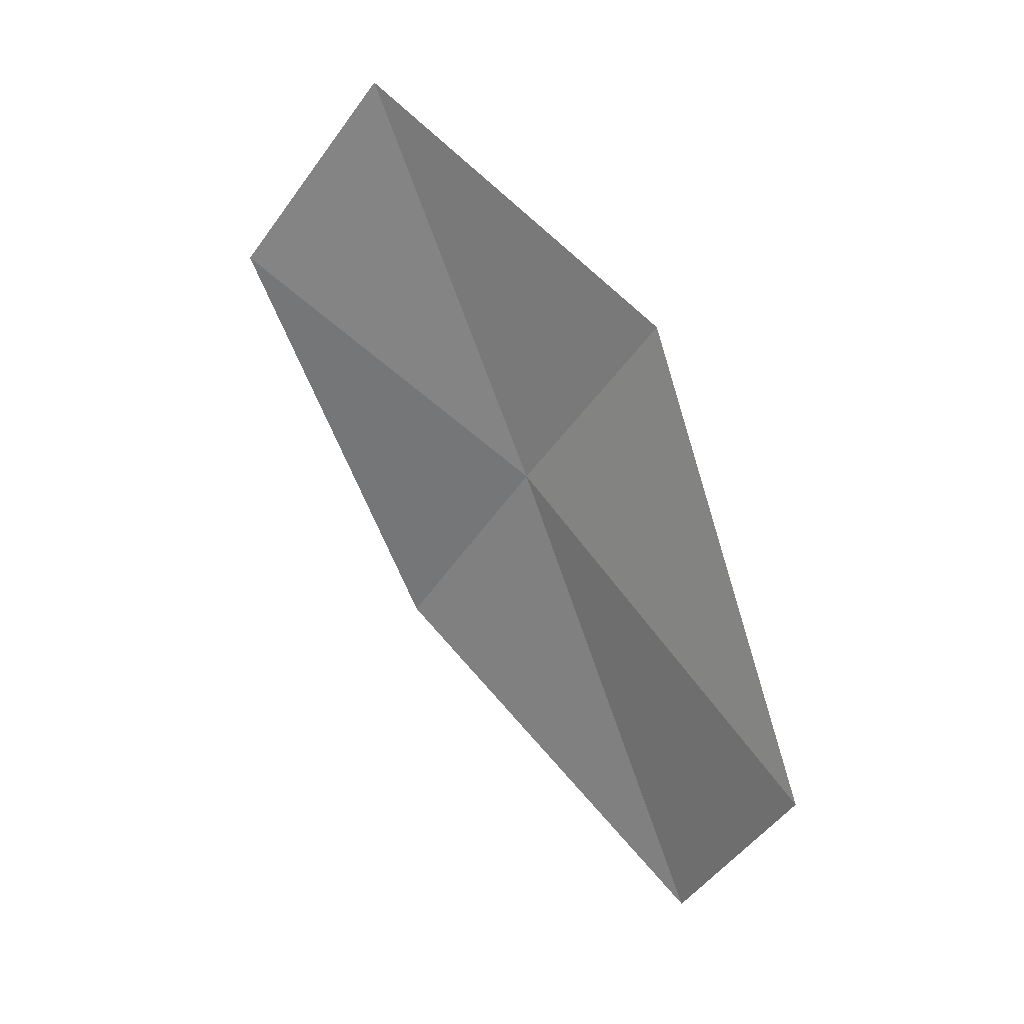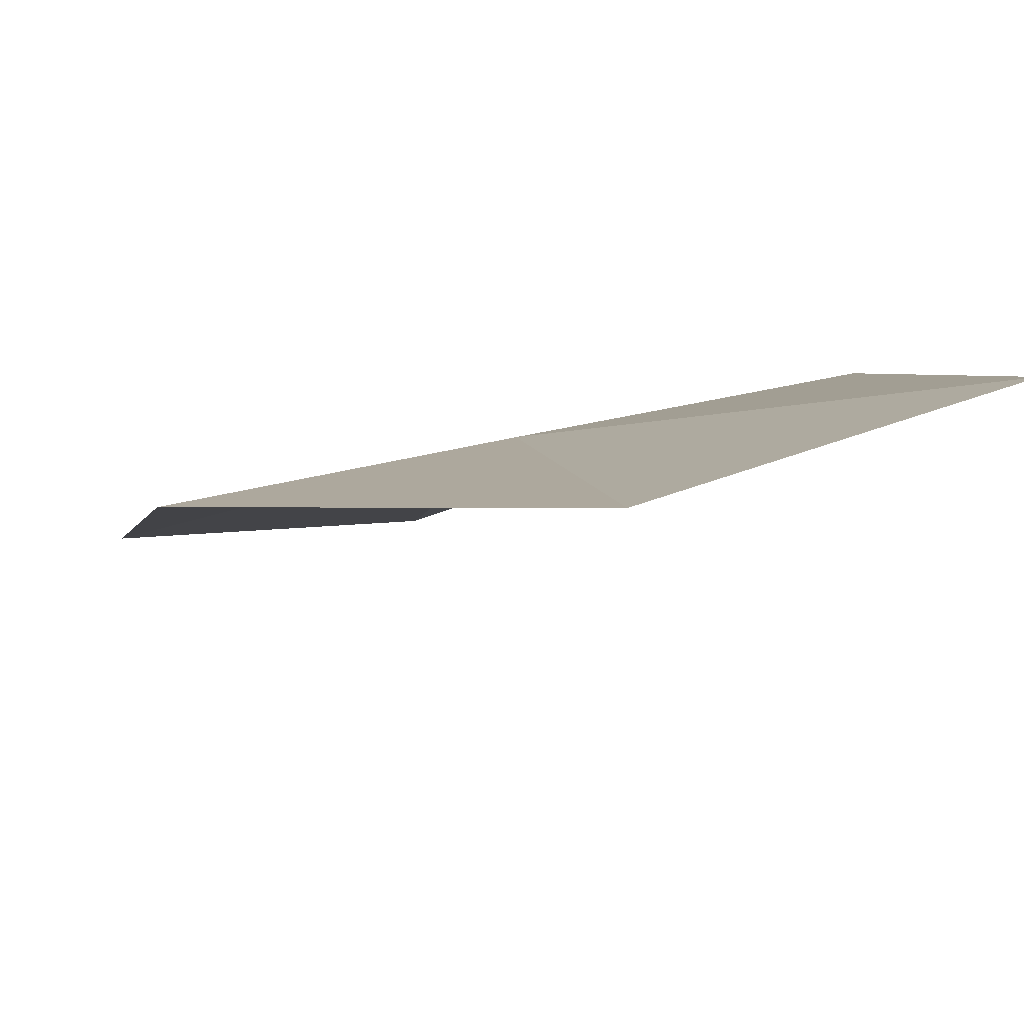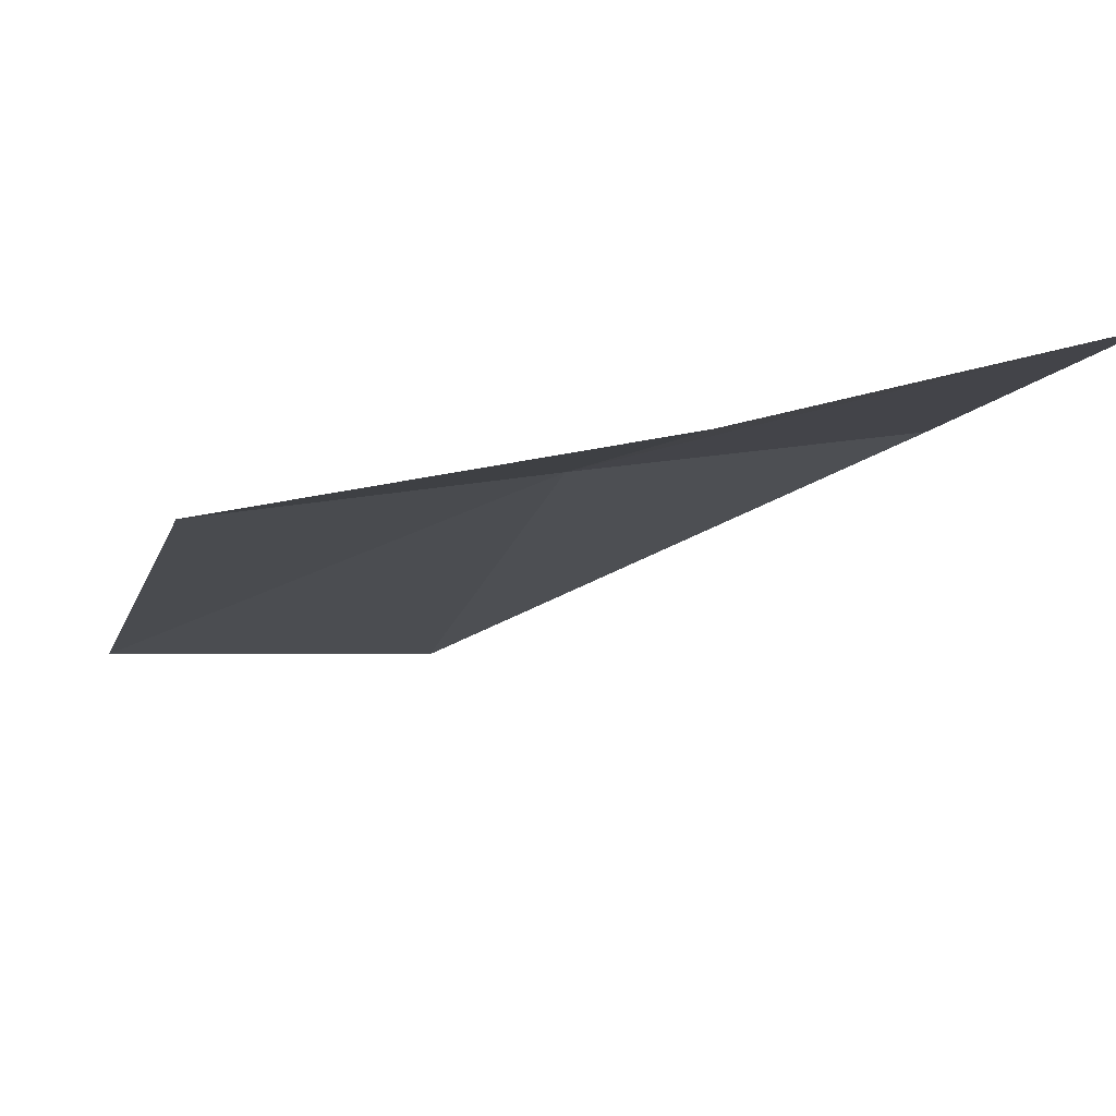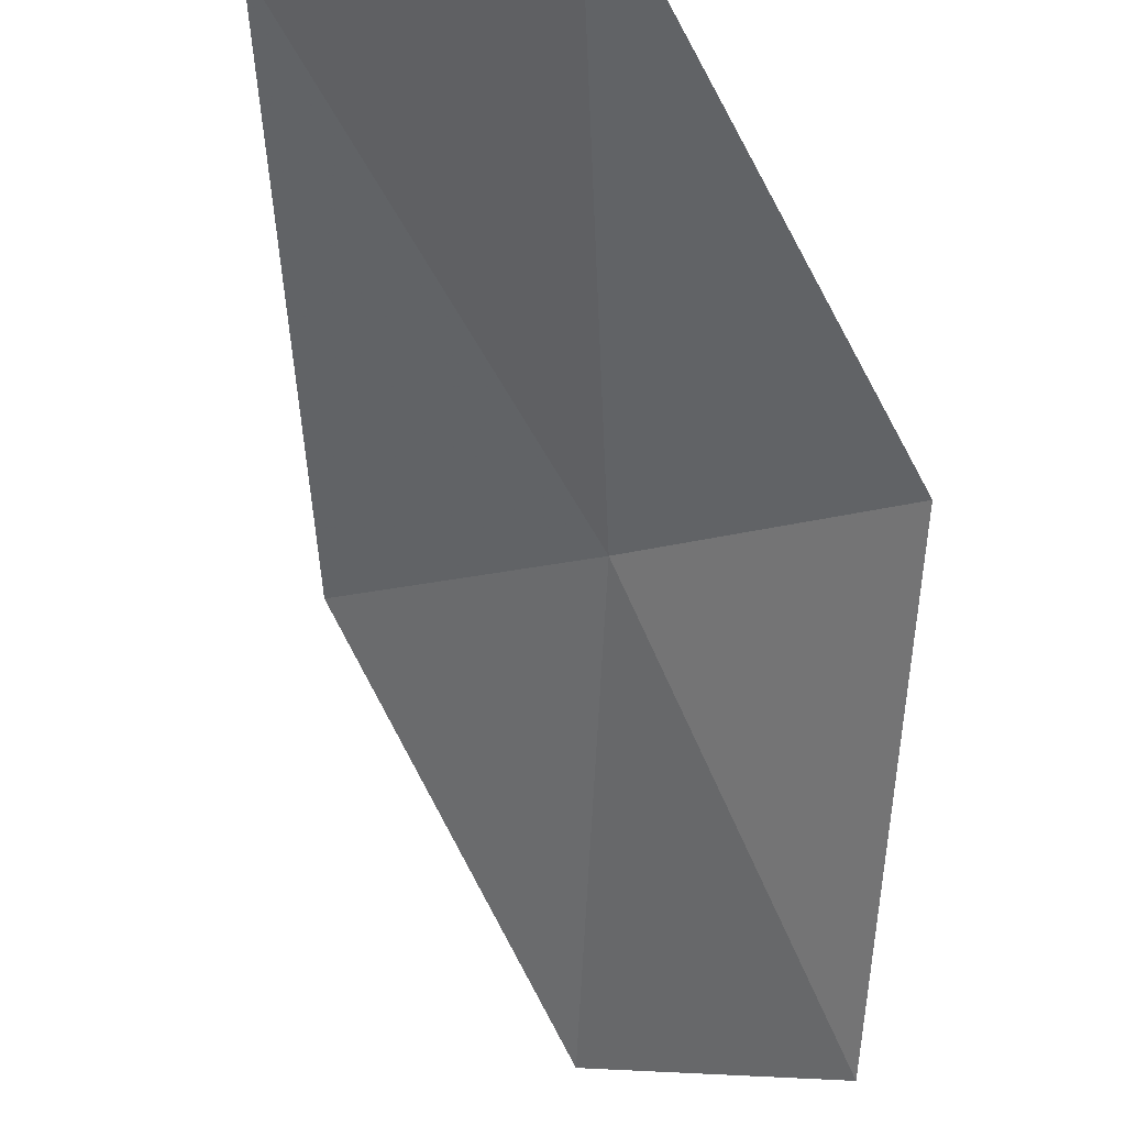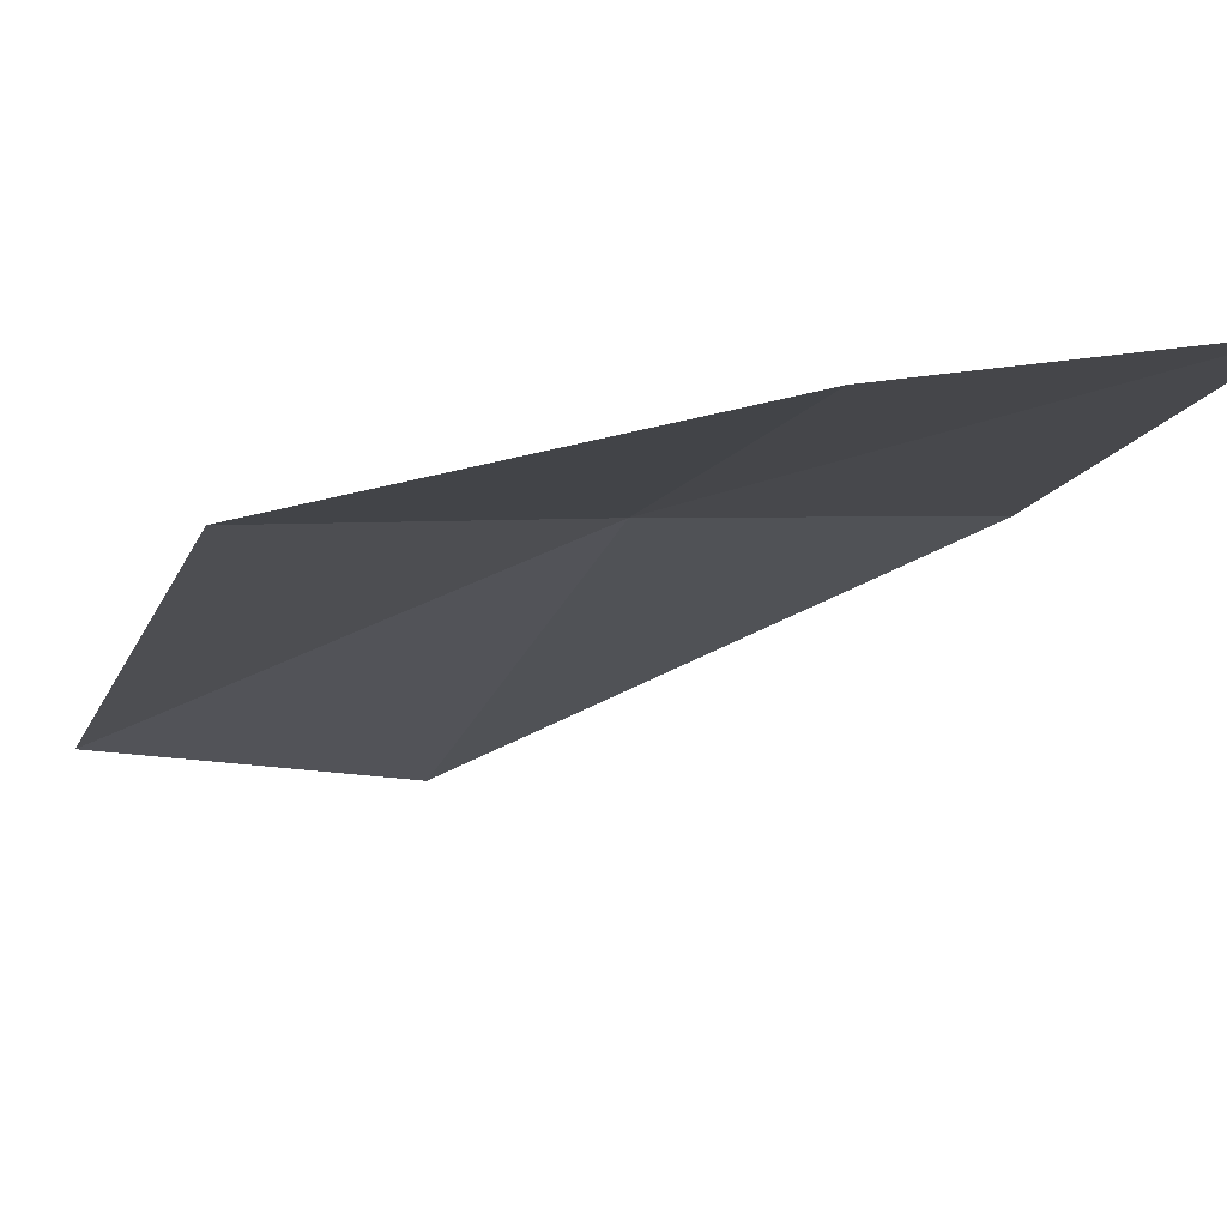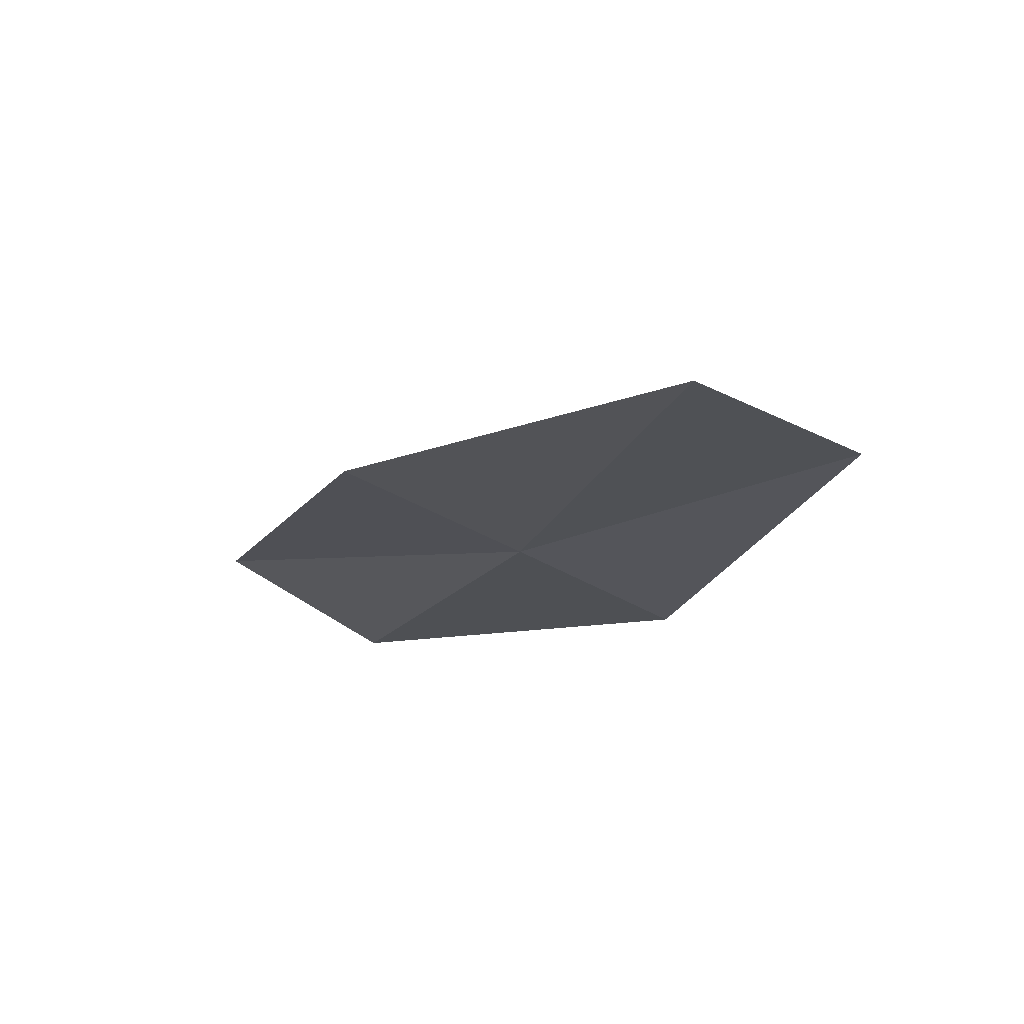
<metadata>
{"format":"obj","ext":"obj","renderer":"f3d","projection":"perspective","resolution":1024,"background":"white","views":[{"elev":14.9,"azim":66.8,"up":"+Z"},{"elev":-30.4,"azim":-56.5,"up":"+Y"},{"elev":-39.9,"azim":-59.2,"up":"+Y"},{"elev":-37.7,"azim":167.0,"up":"+Y"},{"elev":-46.9,"azim":-64.2,"up":"+Y"},{"elev":77.3,"azim":-141.6,"up":"+Z"}]}
</metadata>
<code>
v 50.91 47.65 34.89
v 50.02 46.7 35.78
v 50.61 47.09 36.57
v 52.11 48.35 33.69
v 51.44 48.19 32.98
v 51.55 47.95 35.63
v 50.29 47.37 34.13
f 1 3 2
f 1 5 4
f 1 6 3
f 1 7 5
f 1 4 6
f 1 2 7

</code>
